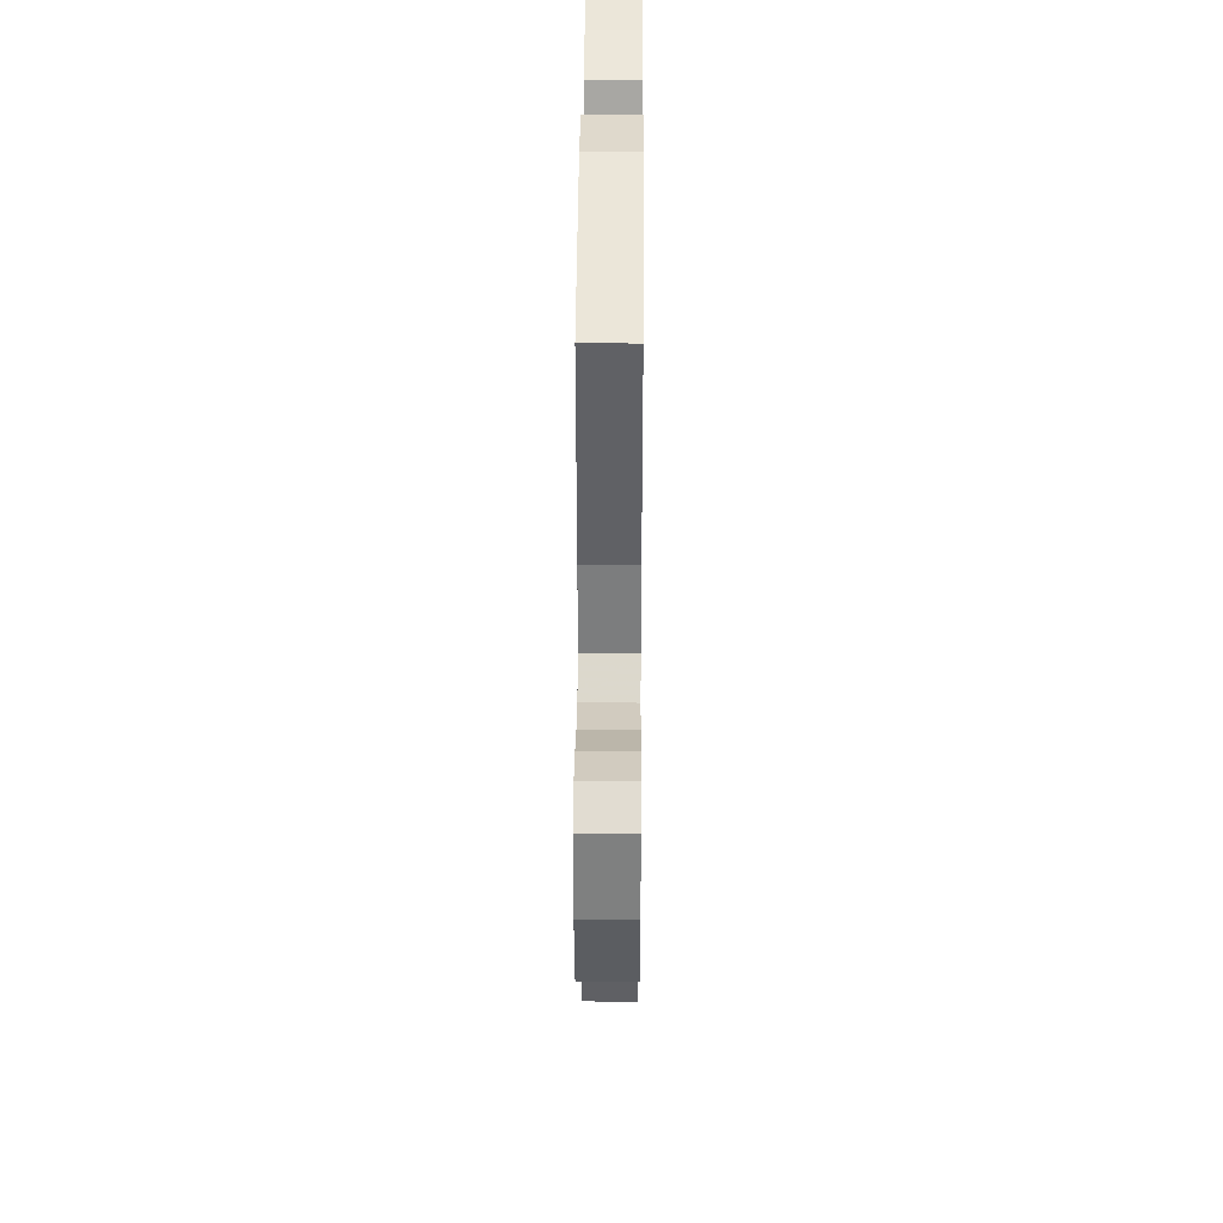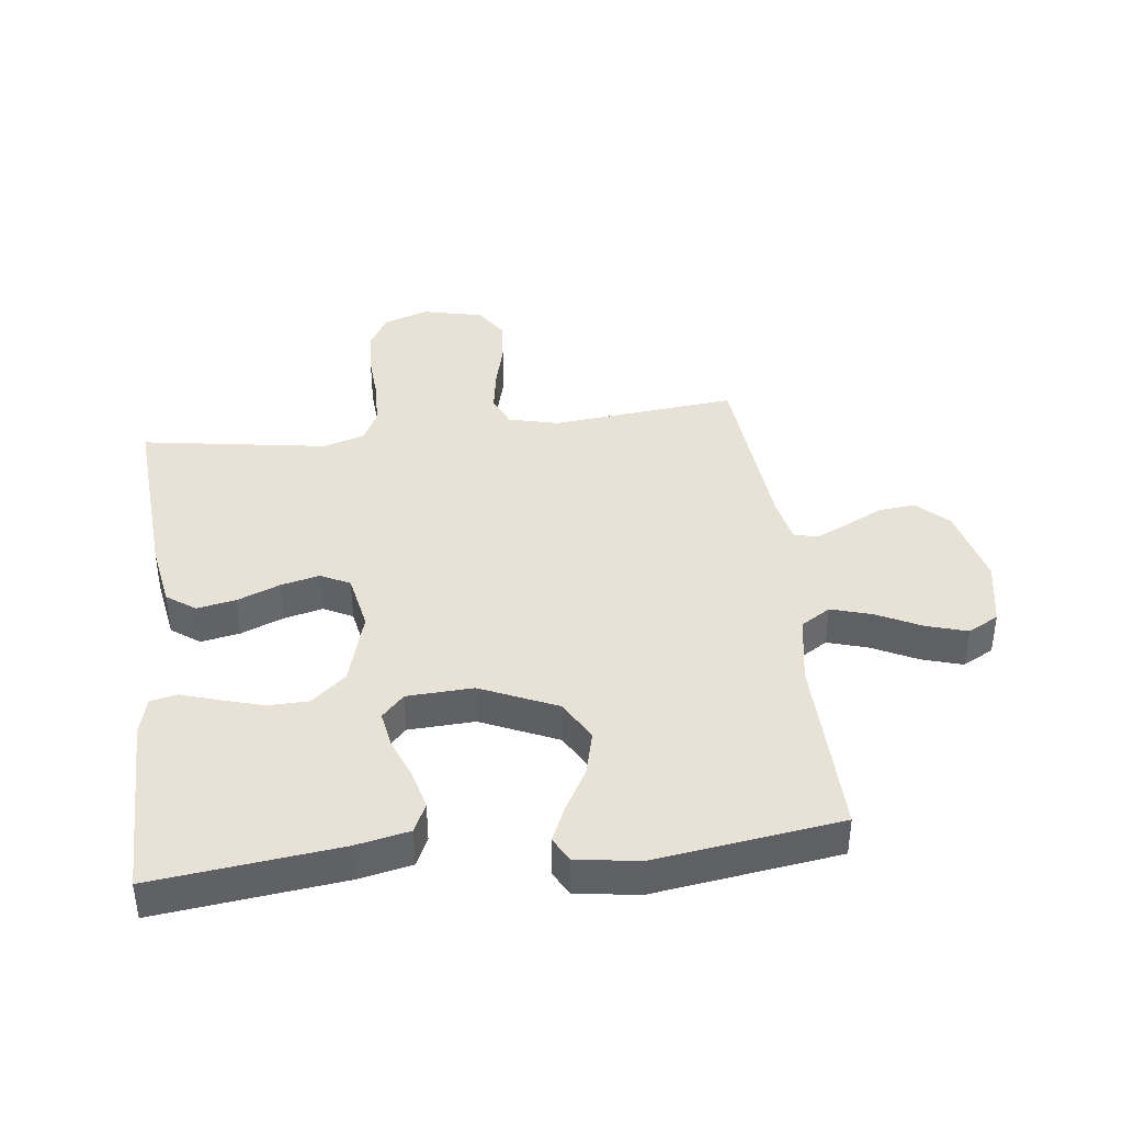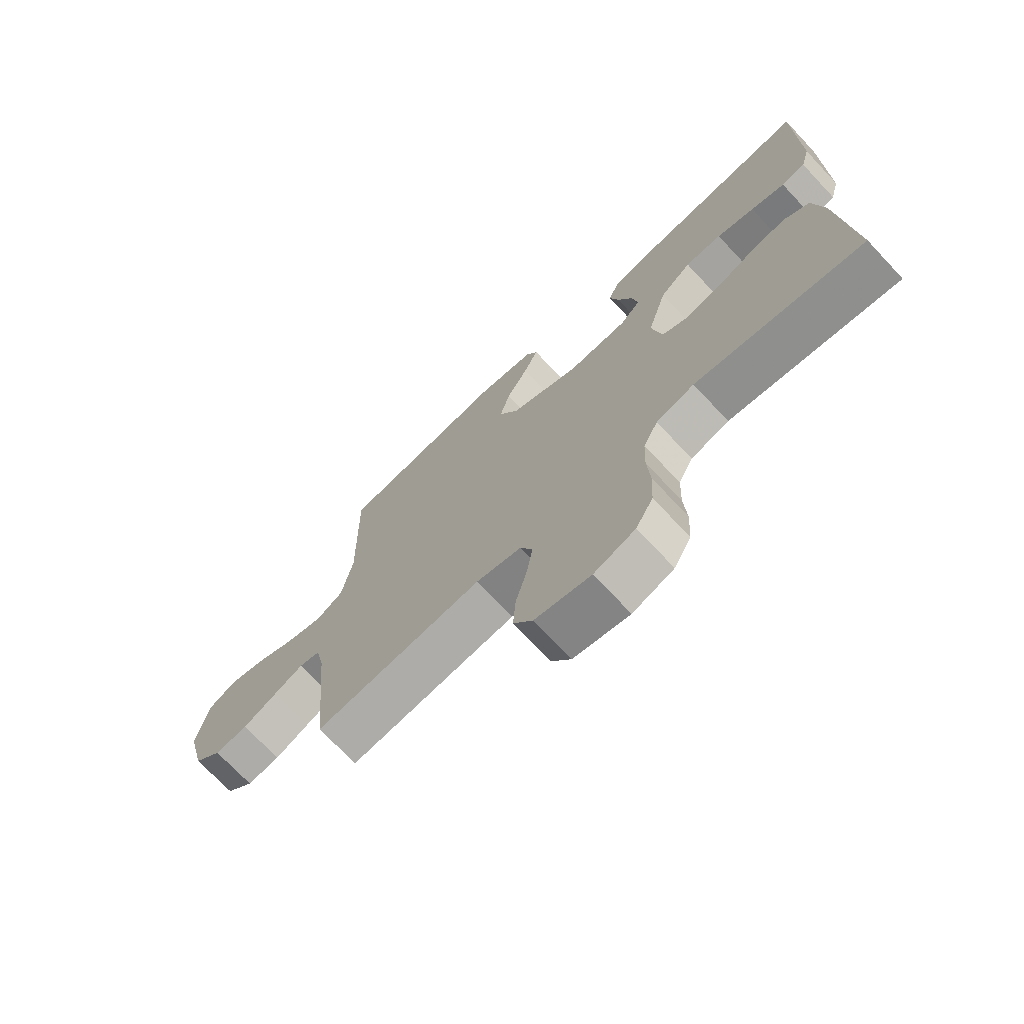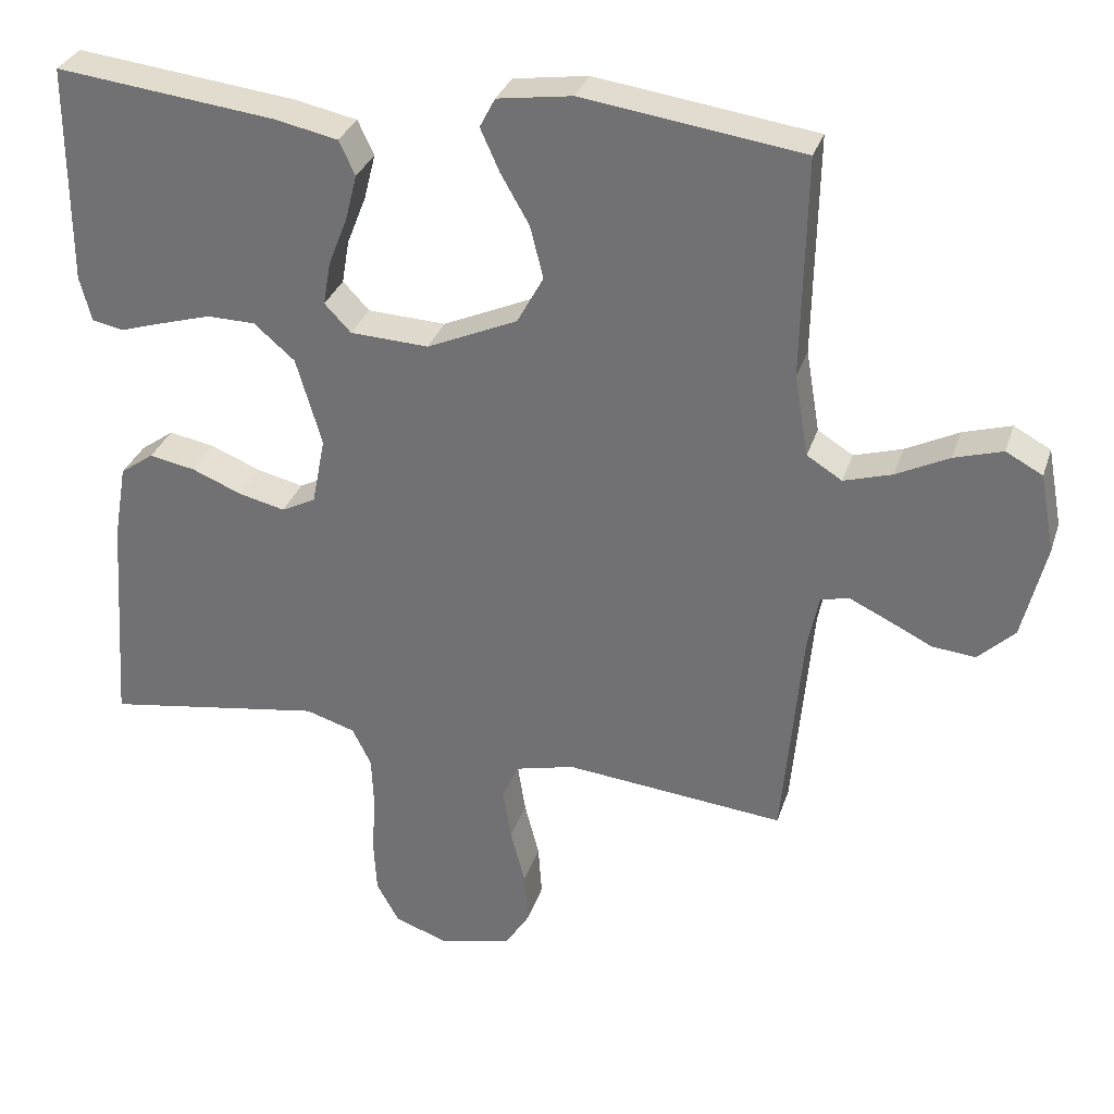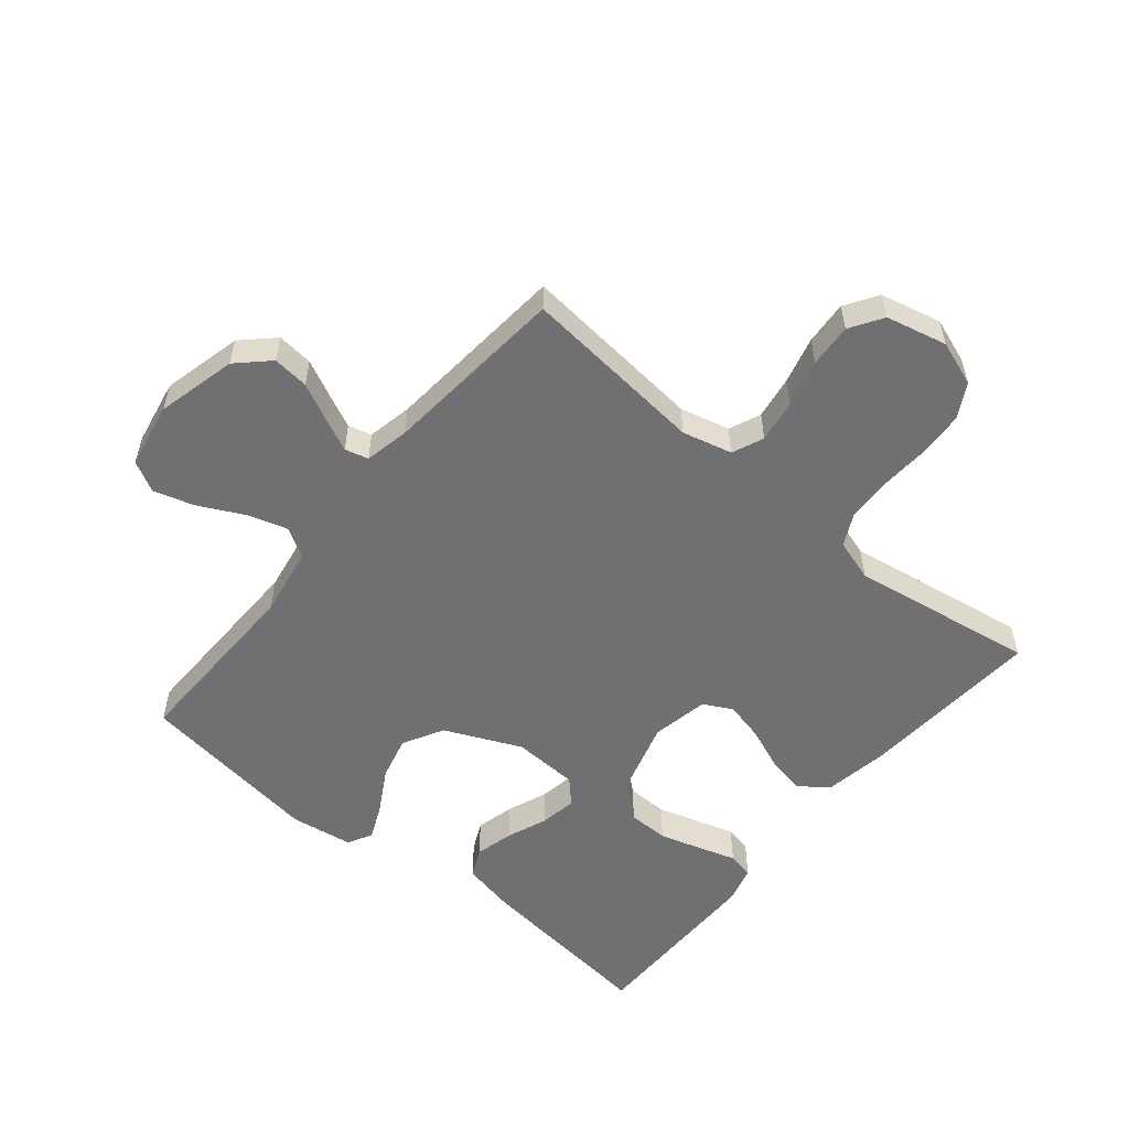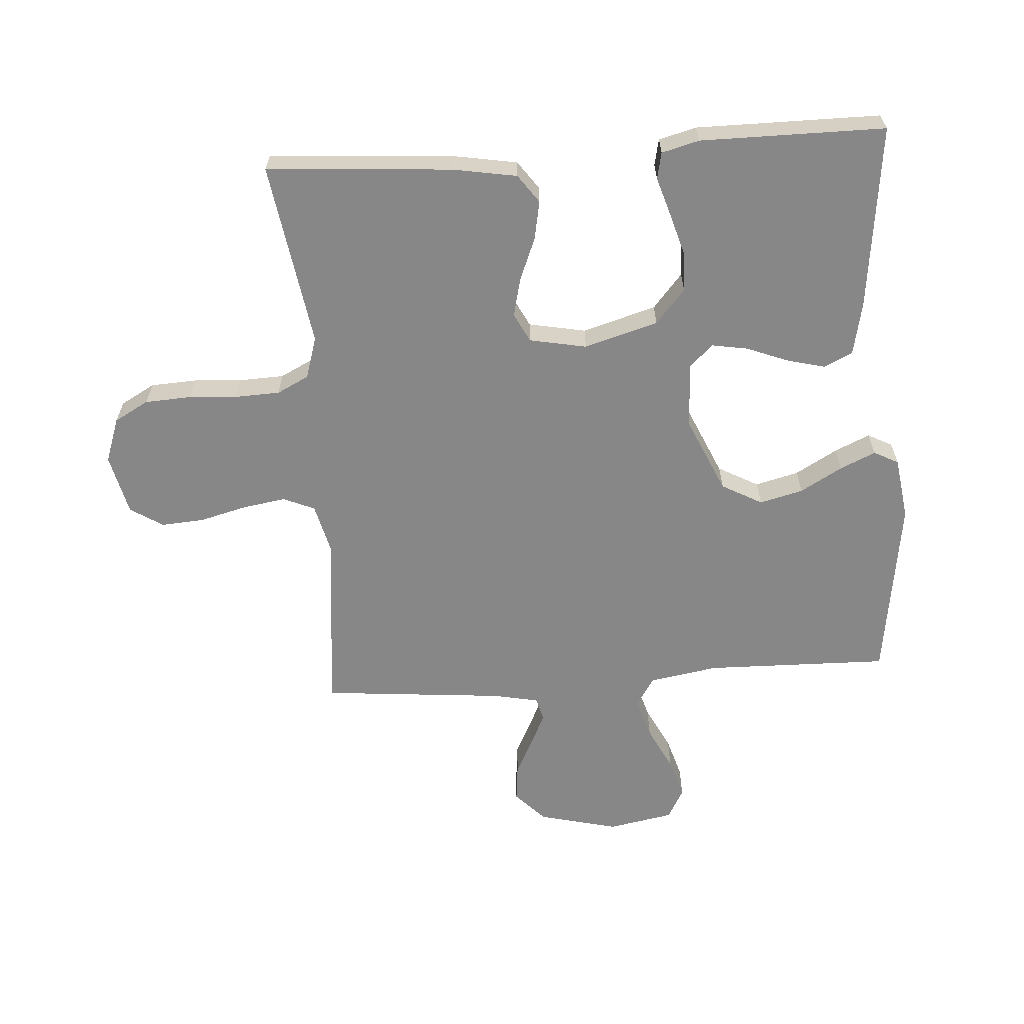
<metadata>
{"format":"obj","ext":"obj","renderer":"f3d","projection":"perspective","resolution":1024,"background":"white","views":[{"elev":40.6,"azim":90.4,"up":"+Z"},{"elev":40.3,"azim":-6.9,"up":"+Y"},{"elev":-72.3,"azim":-136.7,"up":"+Z"},{"elev":31.4,"azim":16.7,"up":"+Z"},{"elev":-55.0,"azim":140.5,"up":"+Y"},{"elev":-62.5,"azim":-86.1,"up":"+Y"}]}
</metadata>
<code>
v 0.5 0.07 -0.5
v 0.2 0.07 -0.47
v 0.119 0.07 -0.49
v 0.097 0.07 -0.541
v 0.108 0.07 -0.611
v 0.128 0.07 -0.688
v 0.133 0.07 -0.759
v 0.099 0.07 -0.812
v 0 0.07 -0.835
v -0.073 0.07 -0.809
v -0.104 0.07 -0.753
v -0.108 0.07 -0.678
v -0.103 0.07 -0.599
v -0.106 0.07 -0.526
v -0.132 0.07 -0.474
v -0.2 0.07 -0.453
v -0.5 0.07 -0.5
v -0.479 0.07 -0.2
v -0.461 0.07 -0.095
v -0.415 0.07 -0.062
v -0.352 0.07 -0.074
v -0.283 0.07 -0.102
v -0.22 0.07 -0.117
v -0.173 0.07 -0.093
v -0.155 0.07 0
v -0.19 0.07 0.12
v -0.246 0.07 0.168
v -0.312 0.07 0.169
v -0.38 0.07 0.149
v -0.441 0.07 0.13
v -0.484 0.07 0.139
v -0.5 0.07 0.2
v -0.5 0.07 0.5
v -0.2 0.07 0.465
v -0.113 0.07 0.447
v -0.091 0.07 0.4
v -0.107 0.07 0.337
v -0.133 0.07 0.271
v -0.143 0.07 0.212
v -0.107 0.07 0.174
v 0 0.07 0.169
v 0.124 0.07 0.224
v 0.16 0.07 0.29
v 0.142 0.07 0.361
v 0.103 0.07 0.429
v 0.077 0.07 0.487
v 0.098 0.07 0.527
v 0.2 0.07 0.542
v 0.5 0.07 0.5
v 0.494 0.07 0.2
v 0.513 0.07 0.088
v 0.561 0.07 0.058
v 0.627 0.07 0.078
v 0.699 0.07 0.114
v 0.765 0.07 0.134
v 0.815 0.07 0.107
v 0.835 0.07 0
v 0.803 0.07 -0.13
v 0.753 0.07 -0.178
v 0.694 0.07 -0.172
v 0.633 0.07 -0.142
v 0.58 0.07 -0.117
v 0.542 0.07 -0.127
v 0.527 0.07 -0.2
v 0.5 0 -0.5
v 0.2 0 -0.47
v 0.119 0 -0.49
v 0.097 0 -0.541
v 0.108 0 -0.611
v 0.128 0 -0.688
v 0.133 0 -0.759
v 0.099 0 -0.812
v 0 0 -0.835
v -0.073 0 -0.809
v -0.104 0 -0.753
v -0.108 0 -0.678
v -0.103 0 -0.599
v -0.106 0 -0.526
v -0.132 0 -0.474
v -0.2 0 -0.453
v -0.5 0 -0.5
v -0.479 0 -0.2
v -0.461 0 -0.095
v -0.415 0 -0.062
v -0.352 0 -0.074
v -0.283 0 -0.102
v -0.22 0 -0.117
v -0.173 0 -0.093
v -0.155 0 0
v -0.19 0 0.12
v -0.246 0 0.168
v -0.312 0 0.169
v -0.38 0 0.149
v -0.441 0 0.13
v -0.484 0 0.139
v -0.5 0 0.2
v -0.5 0 0.5
v -0.2 0 0.465
v -0.113 0 0.447
v -0.091 0 0.4
v -0.107 0 0.337
v -0.133 0 0.271
v -0.143 0 0.212
v -0.107 0 0.174
v 0 0 0.169
v 0.124 0 0.224
v 0.16 0 0.29
v 0.142 0 0.361
v 0.103 0 0.429
v 0.077 0 0.487
v 0.098 0 0.527
v 0.2 0 0.542
v 0.5 0 0.5
v 0.494 0 0.2
v 0.513 0 0.088
v 0.561 0 0.058
v 0.627 0 0.078
v 0.699 0 0.114
v 0.765 0 0.134
v 0.815 0 0.107
v 0.835 0 0
v 0.803 0 -0.13
v 0.753 0 -0.178
v 0.694 0 -0.172
v 0.633 0 -0.142
v 0.58 0 -0.117
v 0.542 0 -0.127
v 0.527 0 -0.2
f 58 59 60 61
f 58 61 62
f 57 58 62
f 56 57 62 63
f 53 54 55 56
f 52 53 56 63
f 47 48 49 50
f 47 50 51
f 44 45 46 47
f 44 47 51
f 43 44 51
f 42 43 51 52
f 35 36 37 38
f 35 38 39
f 34 35 39
f 33 34 39
f 32 33 39 40
f 29 30 31 32
f 28 29 32
f 27 28 32 40
f 19 20 21 22
f 19 22 23
f 16 17 18 19
f 15 16 19 23
f 14 15 23 24
f 10 11 12 13
f 10 13 14
f 9 10 14
f 5 6 7 8
f 4 5 8 9
f 64 1 2
f 64 2 3
f 63 64 3
f 41 42 52 63
f 41 63 3
f 26 27 40 41
f 25 26 41 3
f 24 25 3 4
f 4 9 14 24
f 125 124 123 122
f 126 125 122
f 126 122 121
f 127 126 121 120
f 120 119 118 117
f 127 120 117 116
f 114 113 112 111
f 115 114 111
f 111 110 109 108
f 115 111 108
f 115 108 107
f 116 115 107 106
f 102 101 100 99
f 103 102 99
f 103 99 98
f 103 98 97
f 104 103 97 96
f 96 95 94 93
f 96 93 92
f 104 96 92 91
f 86 85 84 83
f 87 86 83
f 83 82 81 80
f 87 83 80 79
f 88 87 79 78
f 77 76 75 74
f 78 77 74
f 78 74 73
f 72 71 70 69
f 73 72 69 68
f 66 65 128
f 67 66 128
f 67 128 127
f 127 116 106 105
f 67 127 105
f 105 104 91 90
f 67 105 90 89
f 68 67 89 88
f 88 78 73 68
f 1 65 66 2
f 2 66 67 3
f 3 67 68 4
f 4 68 69 5
f 5 69 70 6
f 6 70 71 7
f 7 71 72 8
f 8 72 73 9
f 9 73 74 10
f 10 74 75 11
f 11 75 76 12
f 12 76 77 13
f 13 77 78 14
f 14 78 79 15
f 15 79 80 16
f 16 80 81 17
f 17 81 82 18
f 18 82 83 19
f 19 83 84 20
f 20 84 85 21
f 21 85 86 22
f 22 86 87 23
f 23 87 88 24
f 24 88 89 25
f 25 89 90 26
f 26 90 91 27
f 27 91 92 28
f 28 92 93 29
f 29 93 94 30
f 30 94 95 31
f 31 95 96 32
f 32 96 97 33
f 33 97 98 34
f 34 98 99 35
f 35 99 100 36
f 36 100 101 37
f 37 101 102 38
f 38 102 103 39
f 39 103 104 40
f 40 104 105 41
f 41 105 106 42
f 42 106 107 43
f 43 107 108 44
f 44 108 109 45
f 45 109 110 46
f 46 110 111 47
f 47 111 112 48
f 48 112 113 49
f 49 113 114 50
f 50 114 115 51
f 51 115 116 52
f 52 116 117 53
f 53 117 118 54
f 54 118 119 55
f 55 119 120 56
f 56 120 121 57
f 57 121 122 58
f 58 122 123 59
f 59 123 124 60
f 60 124 125 61
f 61 125 126 62
f 62 126 127 63
f 63 127 128 64
f 64 128 65 1

</code>
